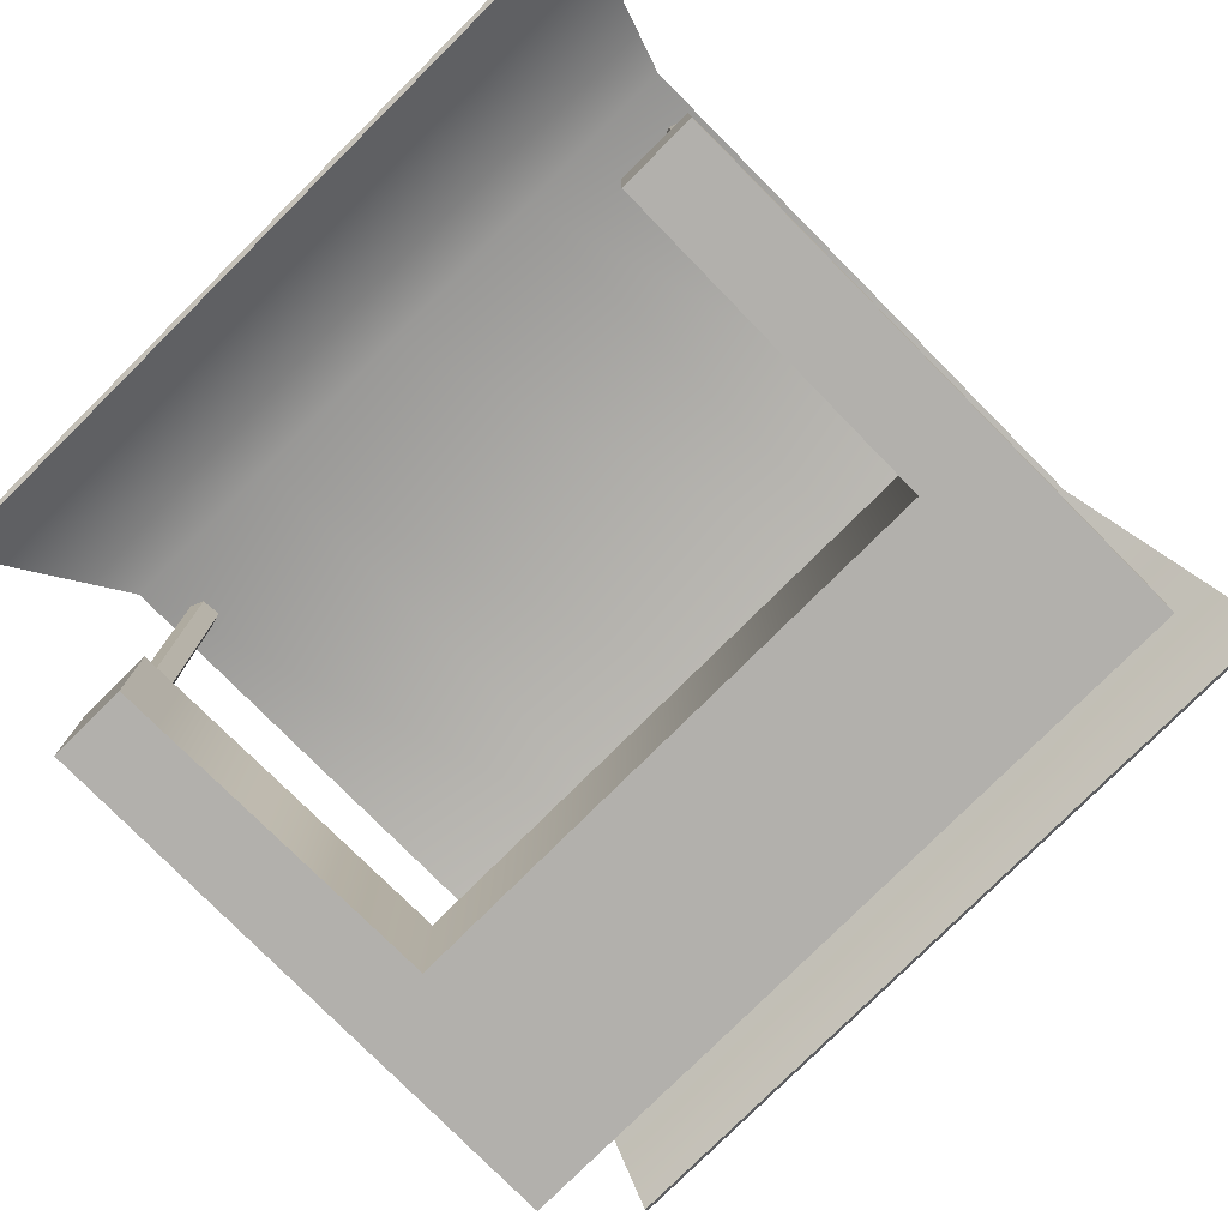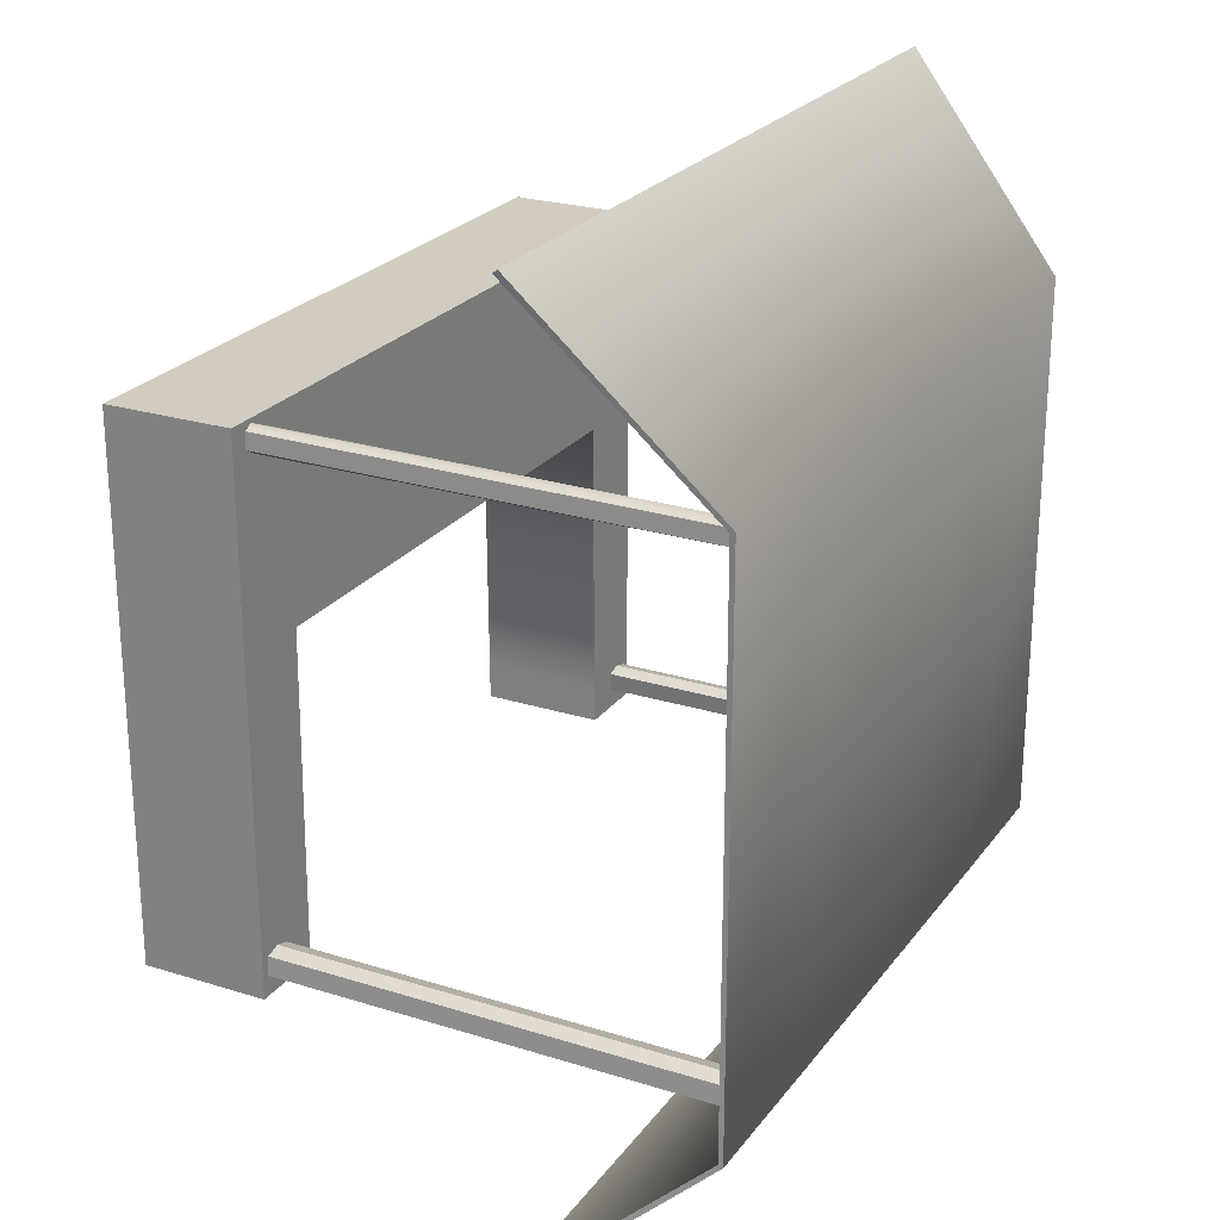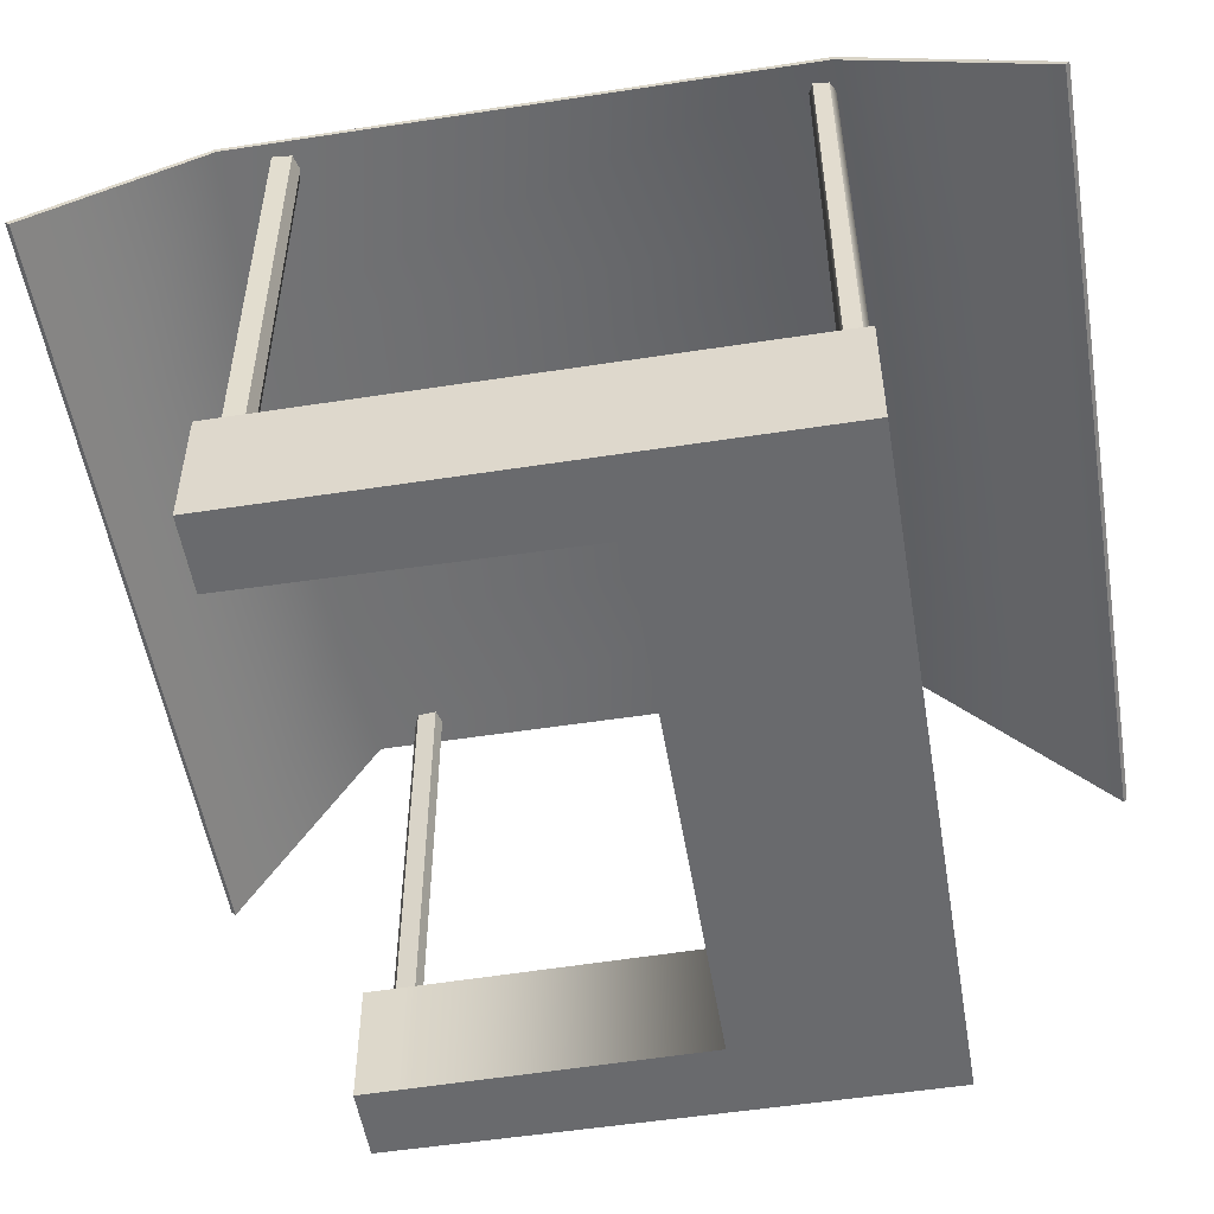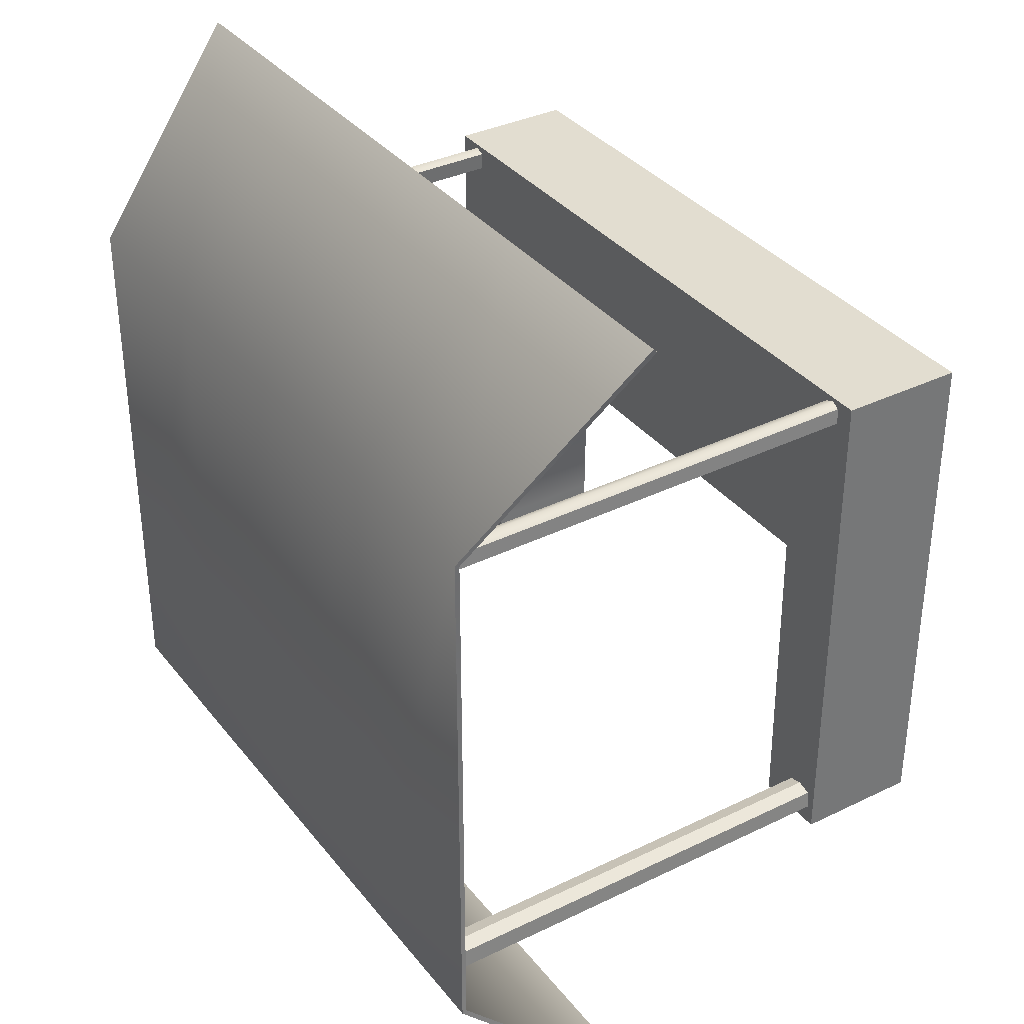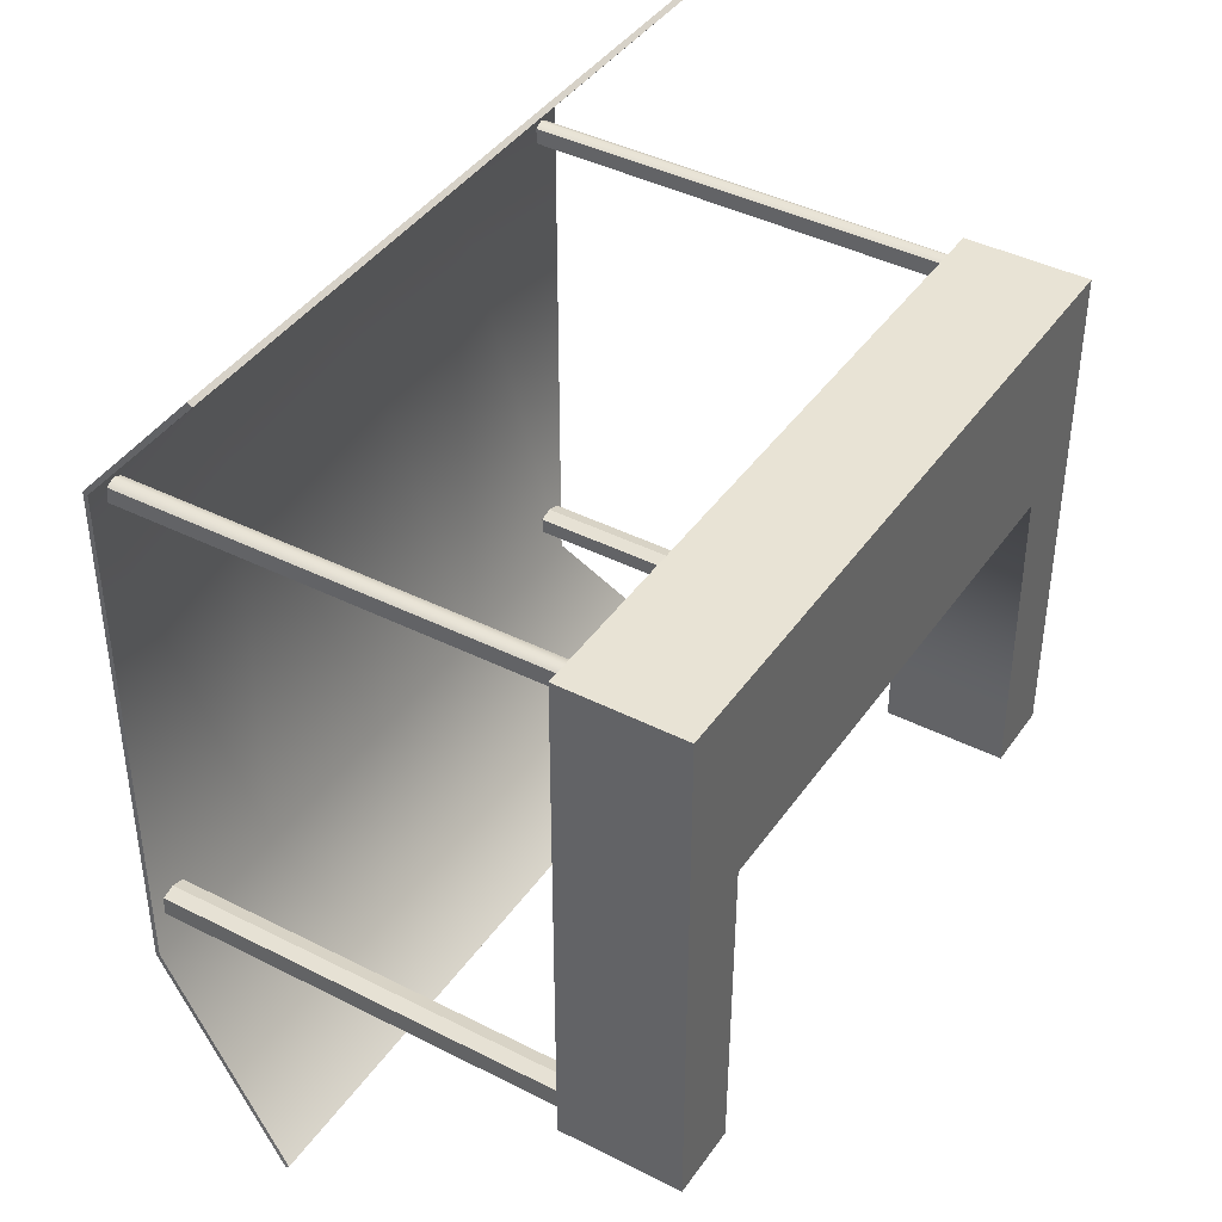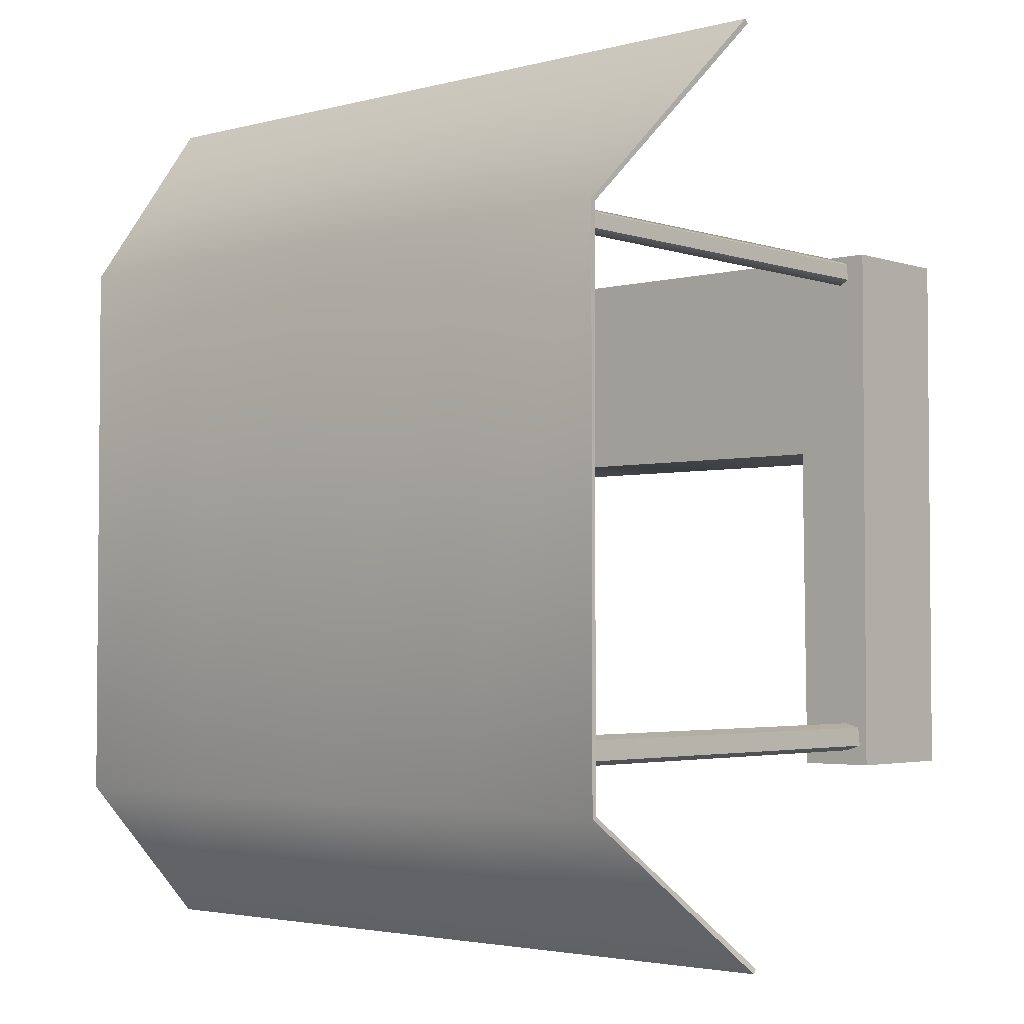
<metadata>
{"format":"obj","ext":"obj","renderer":"f3d","projection":"perspective","resolution":1024,"background":"white","views":[{"elev":-78.6,"azim":-135.2,"up":"+Y"},{"elev":24.0,"azim":117.4,"up":"+Z"},{"elev":-53.1,"azim":-80.6,"up":"+Y"},{"elev":35.2,"azim":-122.8,"up":"+Z"},{"elev":41.3,"azim":-58.3,"up":"+Z"},{"elev":-3.1,"azim":-138.2,"up":"+Z"}]}
</metadata>
<code>
g default
v -1.886 2.042 2.143
v -0.8276 2.042 2.143
v 0 2.042 2.143
v 0.8276 2.042 2.143
v 1.886 2.042 2.143
v -1.655 2.834 -1.346
v -0.8276 2.834 -1.346
v 0 2.834 -1.346
v 0.8276 2.834 -1.346
v 1.655 2.834 -1.346
v -1.886 2.018 -2.044
v -0.8276 2.018 -2.044
v 0 2.018 -2.044
v 0.8276 2.018 -2.044
v 1.886 2.018 -2.044
v -1.655 2.834 1.262
v -0.8276 2.834 1.262
v 0 2.834 1.262
v 0.8276 2.834 1.262
v 1.655 2.834 1.262
v -1.655 2.857 1.271
v -0.8276 2.859 1.271
v -0.8276 2.858 -1.357
v -1.655 2.856 -1.356
v 0 2.859 1.271
v 0 2.858 -1.357
v 0.8276 2.859 1.271
v 0.8276 2.858 -1.357
v 1.655 2.857 1.271
v 1.655 2.856 -1.356
v -0.8276 2.035 -2.064
v -1.886 2.035 -2.064
v 0 2.035 -2.064
v 0.8276 2.035 -2.064
v 1.886 2.035 -2.064
v -0.8276 2.061 2.161
v -1.886 2.061 2.161
v 0 2.061 2.161
v 0.8276 2.061 2.161
v 1.886 2.061 2.161
g pPlane1 group1
f 21 22 23 24
f 22 25 26 23
f 25 27 28 26
f 27 29 30 28
f 24 23 31 32
f 23 26 33 31
f 26 28 34 33
f 28 30 35 34
f 36 22 21 37
f 38 25 22 36
f 39 27 25 38
f 40 29 27 39
f 16 6 7 17
f 17 7 8 18
f 18 8 9 19
f 19 9 10 20
f 6 11 12 7
f 7 12 13 8
f 8 13 14 9
f 9 14 15 10
f 2 1 16 17
f 3 2 17 18
f 4 3 18 19
f 5 4 19 20
f 6 16 21 24
f 20 10 30 29
f 12 11 32 31
f 11 6 24 32
f 13 12 31 33
f 14 13 33 34
f 10 15 35 30
f 15 14 34 35
f 16 1 37 21
f 1 2 36 37
f 2 3 38 36
f 3 4 39 38
f 5 20 29 40
f 4 5 40 39
g default
v -1.274 0.164 0.322
v 1.274 0.164 0.322
v -1.274 0.7587 0.322
v 1.274 0.7587 0.322
v -1.291 0.7587 -1.213
v 1.291 0.7587 -1.213
v -1.291 0.164 -1.213
v 1.291 0.164 -1.213
v 1.274 0.164 1.287
v 1.274 0.7587 1.287
v -1.274 0.164 1.287
v -1.274 0.7587 1.287
v 1.638 0.164 -1.213
v 1.638 0.7587 -1.213
v 1.638 0.7587 1.287
v 1.638 0.164 1.287
v -1.638 0.164 -1.213
v -1.638 0.7587 -1.213
v -1.638 0.164 1.287
v -1.638 0.7587 1.287
v 1.638 0.7587 0.322
v 1.638 0.164 0.322
v -1.638 0.7587 0.322
v -1.638 0.164 0.322
v -1.547 0.7587 1.246
v -1.552 0.7587 1.171
v -1.468 0.7587 1.165
v 1.468 0.7587 1.165
v 1.552 0.7587 1.171
v 1.547 0.7587 1.246
v -1.465 0.7587 1.25
v 1.465 0.7587 1.25
v -1.274 0.7587 1.165
v 1.274 0.7587 1.165
v -1.638 0.7587 1.177
v 1.638 0.7587 1.177
v -1.561 2.82 1.241
v -1.475 2.82 1.243
v -1.48 2.82 1.163
v -1.567 2.82 1.171
v 1.561 2.82 1.241
v 1.475 2.82 1.243
v 1.567 2.82 1.171
v 1.48 2.82 1.163
v -1.526 0.164 -1.213
v -1.517 0.164 0.322
v -1.516 0.164 1.287
v -1.51 0.7587 1.287
v -1.512 0.7587 1.268
v -1.518 2.82 1.263
v -1.524 2.82 1.15
v -1.51 0.7587 1.145
v -1.517 0.7587 0.322
v -1.526 0.7587 -1.213
v 1.526 0.164 -1.213
v 1.517 0.164 0.322
v 1.516 0.164 1.287
v 1.51 0.7587 1.287
v 1.512 0.7587 1.268
v 1.518 2.82 1.263
v 1.524 2.82 1.15
v 1.51 0.7587 1.145
v 1.517 0.7587 0.322
v 1.526 0.7587 -1.213
v -1.29 0.7587 -1.119
v -1.29 0.164 -1.119
v -1.525 0.164 -1.119
v -1.638 0.164 -1.119
v -1.638 0.7587 -1.119
v -1.525 0.7587 -1.144
v 1.29 0.7587 -1.119
v 1.29 0.164 -1.119
v 1.525 0.164 -1.119
v 1.638 0.164 -1.119
v 1.638 0.7587 -1.119
v 1.525 0.7587 -1.144
v -1.289 0.7587 -1.032
v -1.289 0.164 -1.032
v -1.525 0.164 -1.032
v -1.638 0.164 -1.032
v -1.638 0.7587 -1.032
v -1.525 0.7587 -1.012
v 1.289 0.7587 -1.032
v 1.289 0.164 -1.032
v 1.525 0.164 -1.032
v 1.638 0.164 -1.032
v 1.638 0.7587 -1.032
v 1.525 0.7587 -1.012
v -1.475 0.7587 0.322
v -1.458 0.7587 -1.032
v -1.467 0.7587 -1.119
v 1.475 0.7587 0.322
v 1.458 0.7587 -1.032
v 1.467 0.7587 -1.119
v -1.562 0.7587 0.322
v -1.592 0.7587 -1.032
v -1.6 0.7587 -1.119
v 1.562 0.7587 0.322
v 1.592 0.7587 -1.032
v 1.6 0.7587 -1.119
v 1.525 2.82 -1.144
v 1.467 2.82 -1.119
v 1.458 2.82 -1.032
v 1.525 2.82 -1.012
v 1.592 2.82 -1.032
v 1.6 2.82 -1.119
v -1.6 2.82 -1.119
v -1.525 2.82 -1.144
v -1.592 2.82 -1.032
v -1.525 2.82 -1.012
v -1.458 2.82 -1.032
v -1.467 2.82 -1.119
g group1 pCube1
f 49 50 52 51
f 63 64 59 60 75
f 126 127 61 62
f 50 74 44 43 73 52
f 49 51 41 42
f 95 48 46 104
f 132 133 123 44
f 50 49 97 98
f 124 125 96 42
f 64 86 87 59
f 94 85 57 58
f 87 88 60 59
f 66 75 60 65
f 123 124 42 44
f 105 106 47 45
f 43 44 42 41
f 68 74 50 72
f 62 61 76 55 56
f 58 109 137
f 58 57 108 109
f 96 97 49 42
f 57 85 107 108
f 77 90 91 80
f 98 99 72 50
f 88 89 65 60
f 82 100 101 84
f 73 67 71 52
f 68 132 44 74
f 66 135 63 75
f 76 69 70 55
f 65 89 90 77
f 71 67 79 78
f 91 92 66 80
f 66 65 77 80
f 72 99 100 82
f 70 69 83 81
f 101 102 68 84
f 68 72 82 84
f 106 107 85 47
f 87 86 41 51
f 51 52 88 87
f 52 71 89 88
f 90 89 71 78
f 91 90 78 79
f 67 92 91 79
f 67 129 93 92
f 45 94 110 131
f 47 85 94 45
f 62 96 125 126
f 56 97 96 62
f 98 97 56 55
f 55 70 99 98
f 100 99 70 81
f 101 100 81 83
f 69 102 101 83
f 69 138 103 102
f 138 139 128 103
f 95 104 54 53
f 117 118 106 105
f 118 119 107 106
f 108 107 119 120
f 109 108 120 121
f 136 137 109 121
f 48 112 111 46
f 95 113 112 48
f 114 113 95 53
f 54 115 114 53
f 54 104 116 140
f 134 46 111
f 41 118 117 43
f 86 119 118 41
f 120 119 86 64
f 121 120 64 63
f 135 136 121 63
f 129 130 122 93
f 111 112 124 123
f 112 113 125 124
f 126 125 113 114
f 114 115 127 126
f 123 133 134 111
f 43 129 67 73
f 117 130 129 43
f 105 131 130 117
f 102 103 132 68
f 103 128 133 132
f 141 142 143 144 145 146
f 92 93 135 66
f 122 136 135 93
f 148 147 149 150 151 152
f 58 137 110 94
f 61 138 69 76
f 127 139 138 61
f 115 140 139 127
f 54 140 115
f 45 131 105
f 104 46 134 116
f 116 134 142 141
f 134 133 143 142
f 133 128 144 143
f 128 139 145 144
f 139 140 146 145
f 140 116 141 146
f 110 137 147 148
f 137 136 149 147
f 136 122 150 149
f 122 130 151 150
f 130 131 152 151
f 131 110 148 152

</code>
